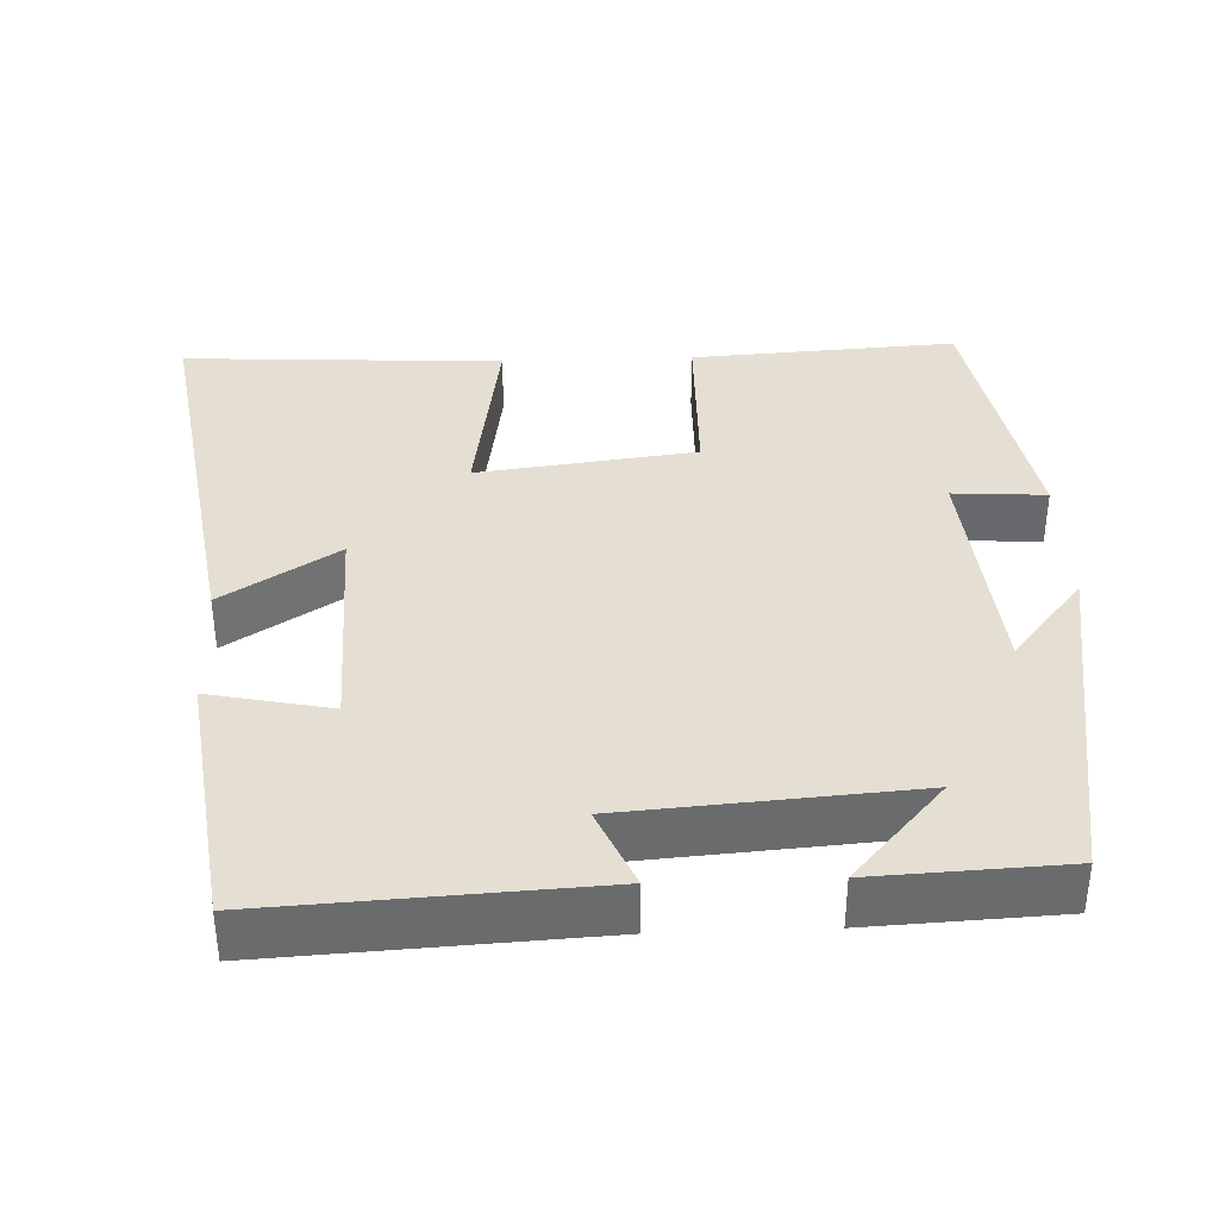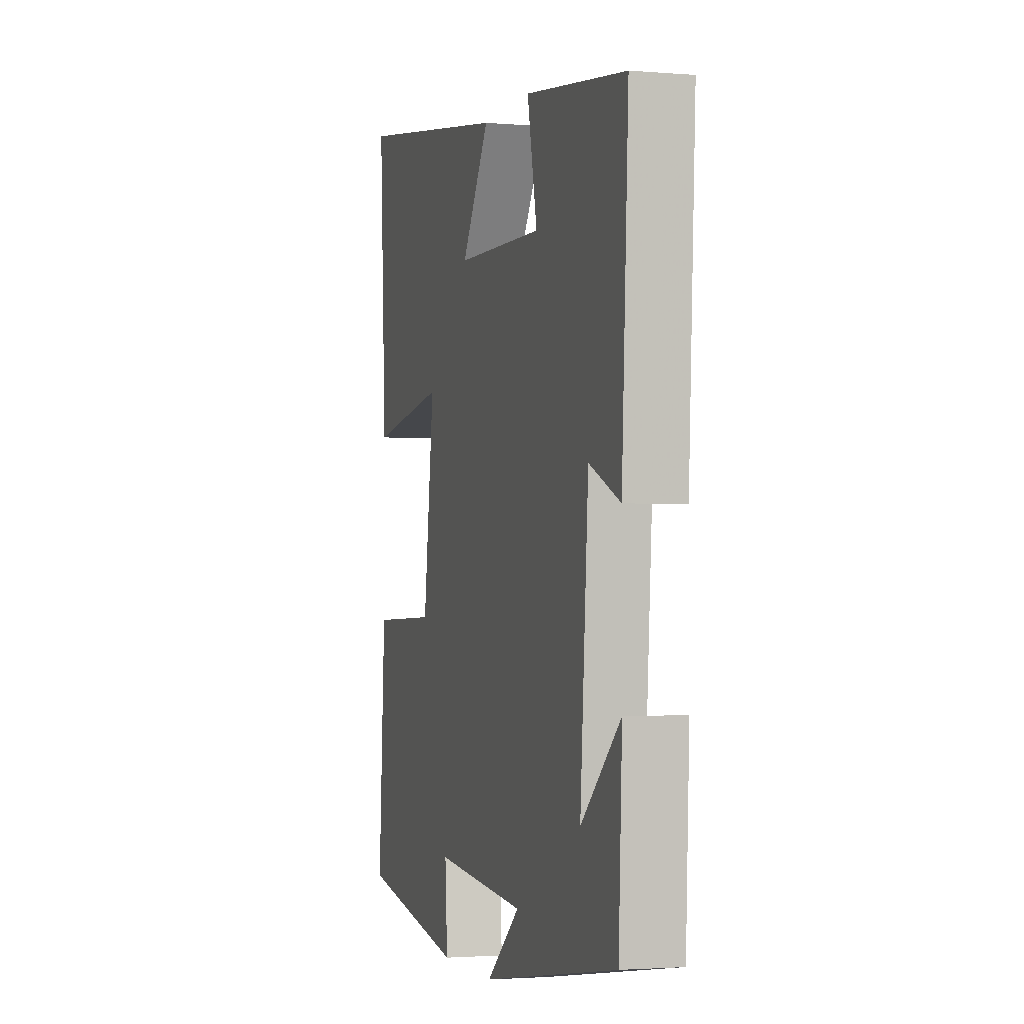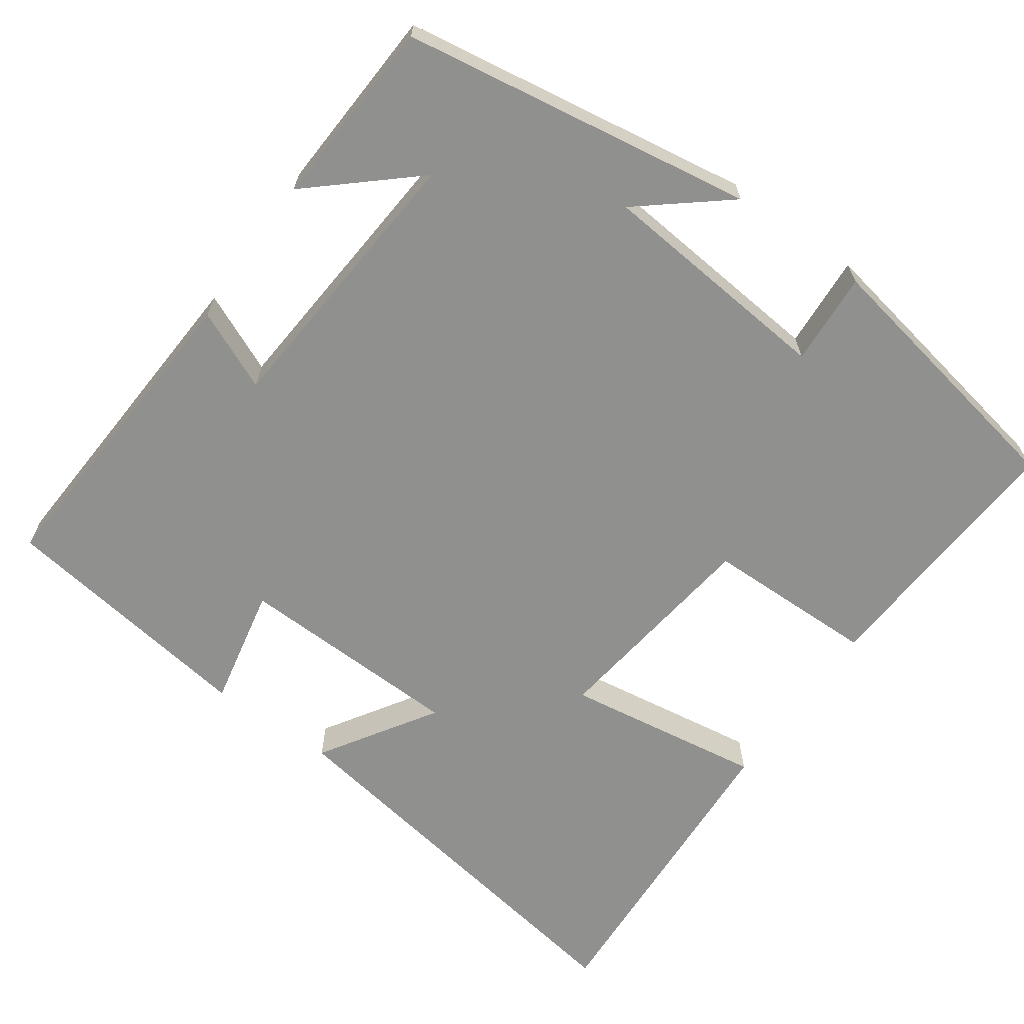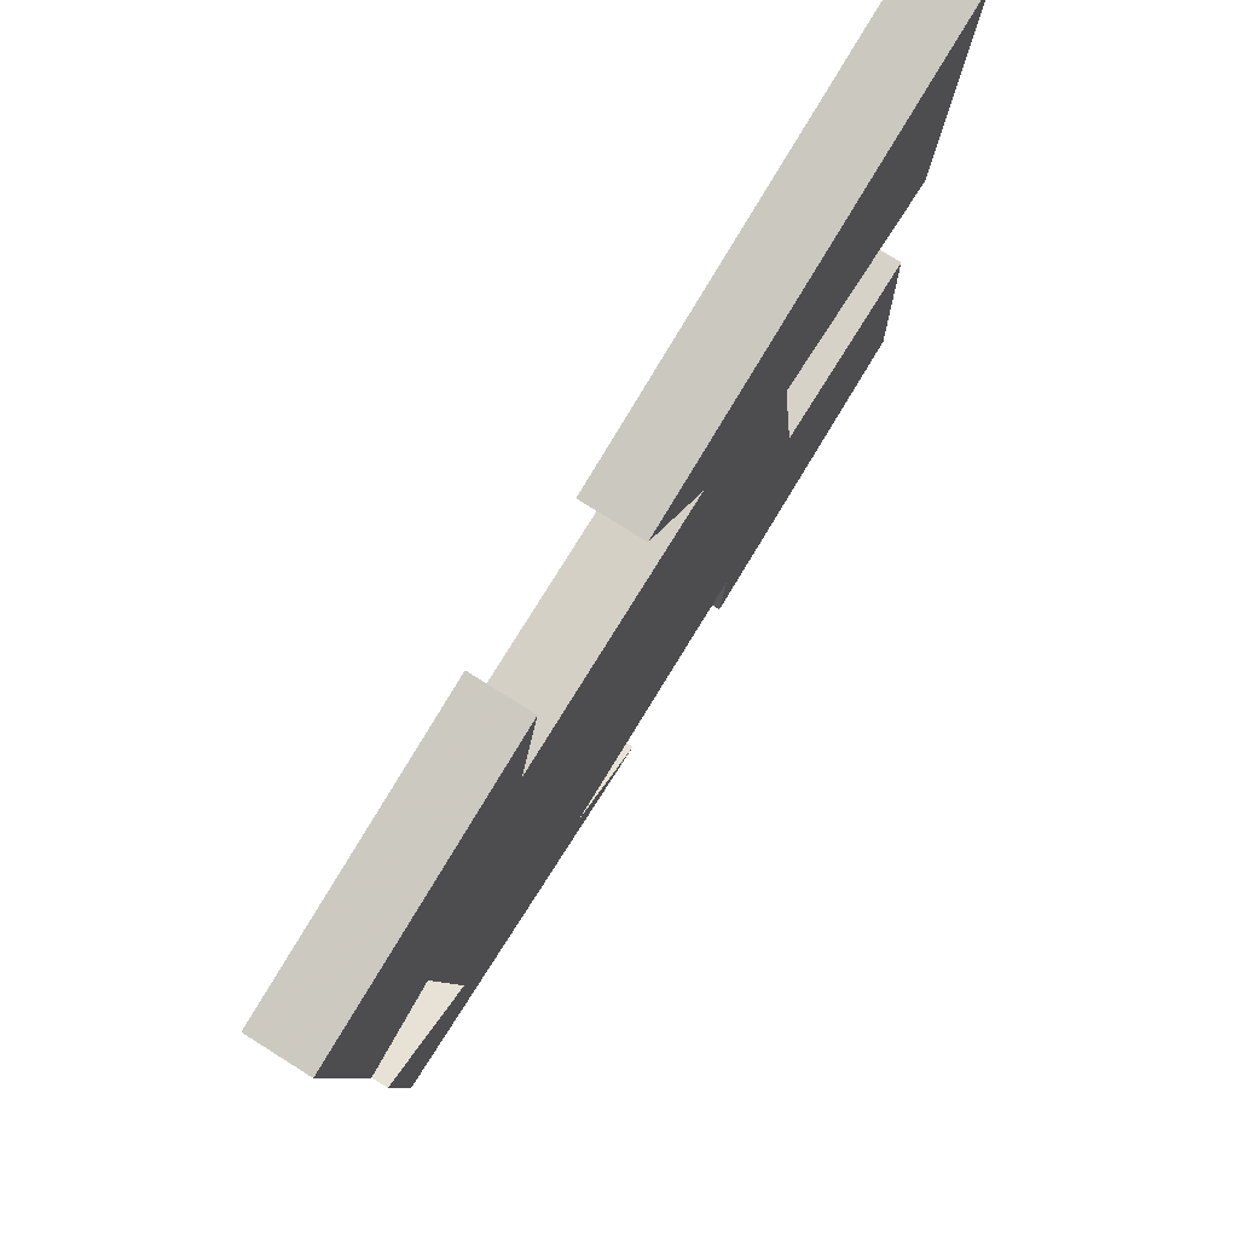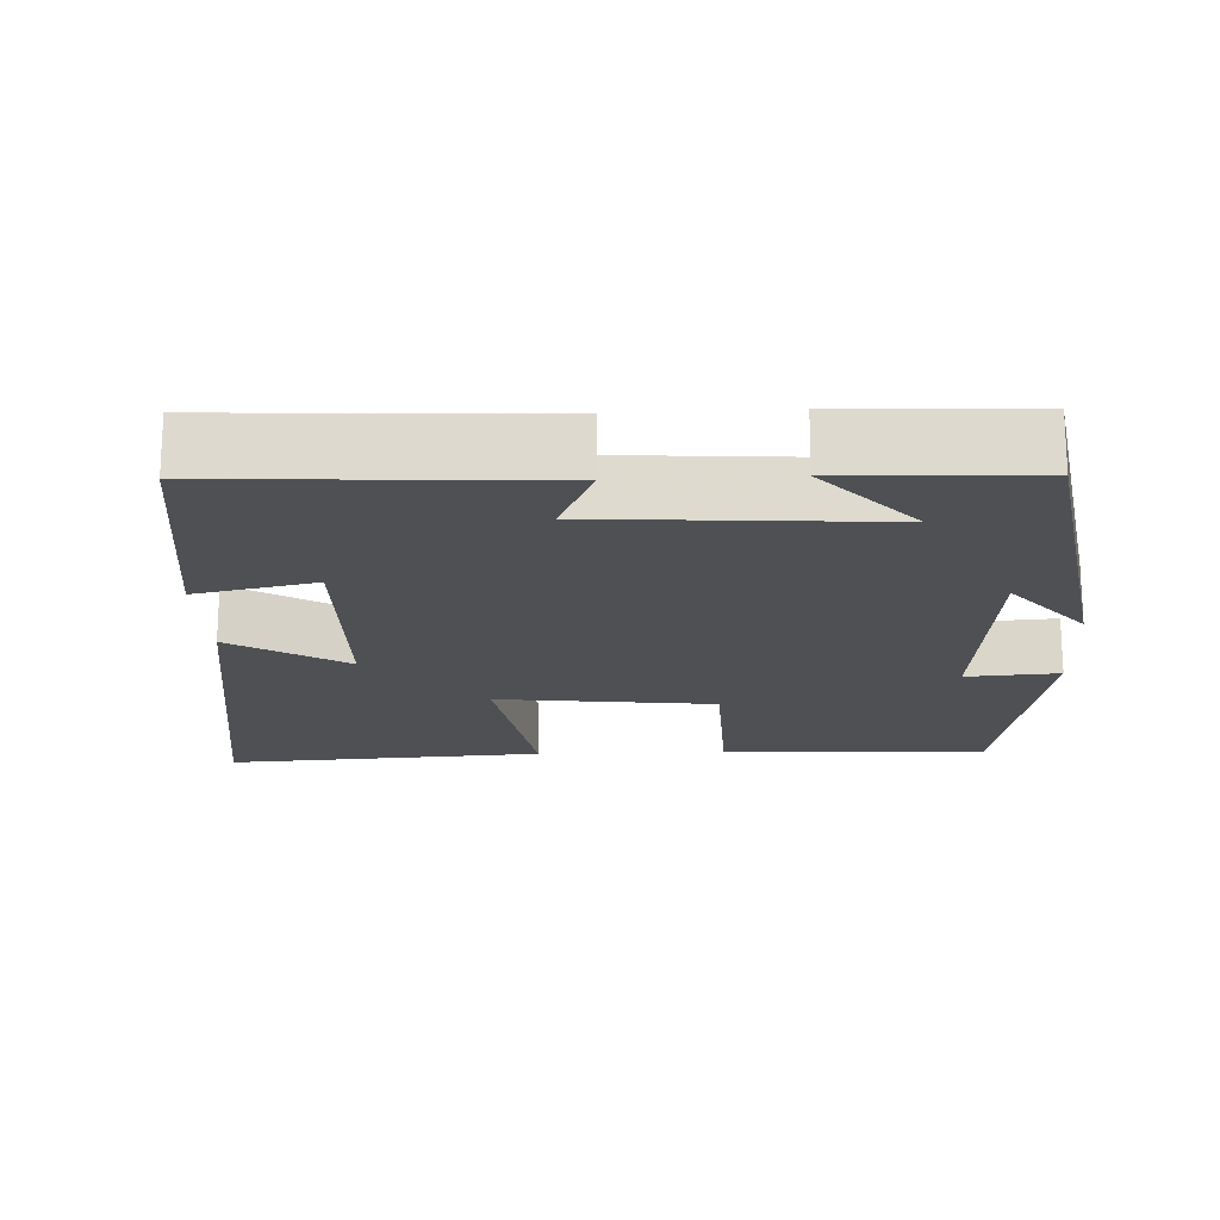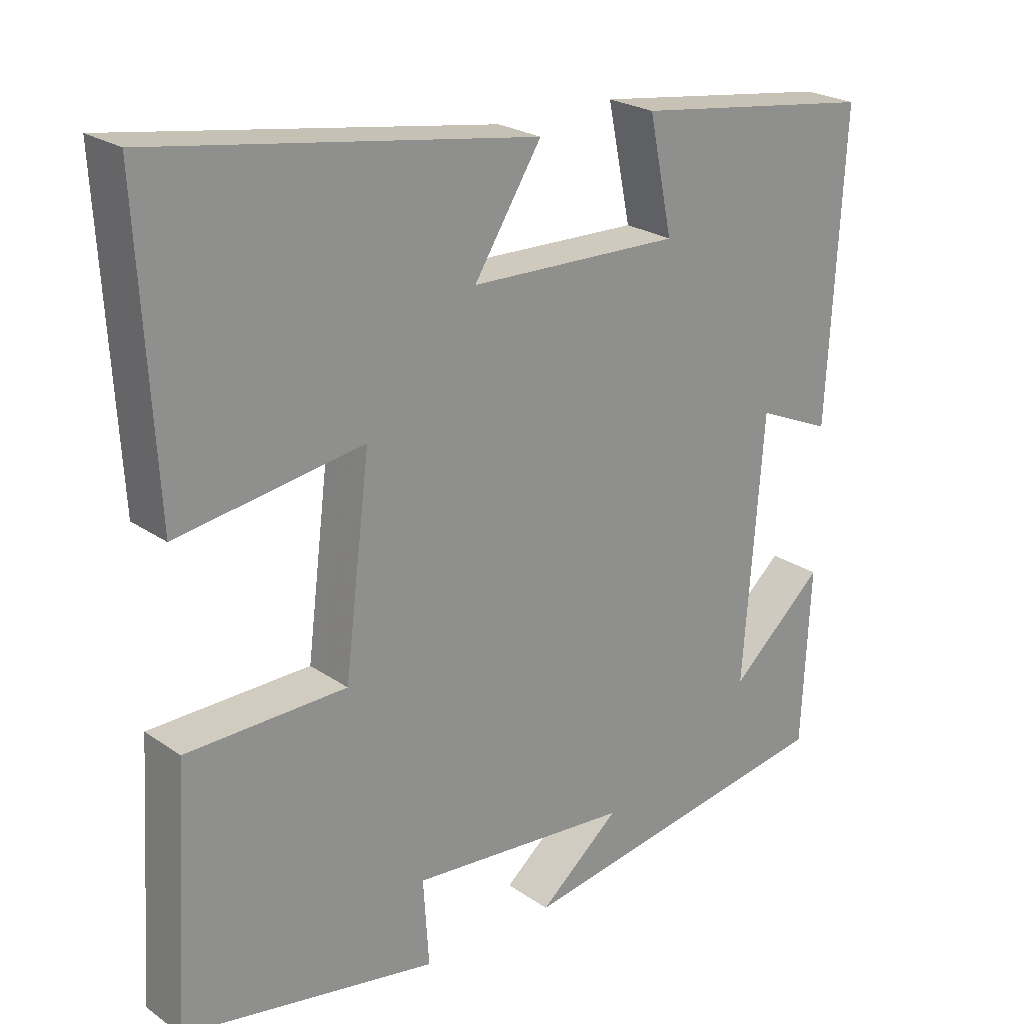
<metadata>
{"format":"obj","ext":"obj","renderer":"f3d","projection":"perspective","resolution":1024,"background":"white","views":[{"elev":37.1,"azim":87.8,"up":"+Y"},{"elev":-2.4,"azim":73.6,"up":"+Z"},{"elev":-65.6,"azim":144.5,"up":"+Y"},{"elev":78.6,"azim":122.0,"up":"+Z"},{"elev":-18.6,"azim":92.9,"up":"+Y"},{"elev":23.7,"azim":-41.1,"up":"+Z"}]}
</metadata>
<code>
v -0.523 0.07 0.584
v 0.011 0.07 0.5
v -0.084 0.07 0.35
v 0.214 0.07 0.342
v 0.181 0.07 0.5
v 0.523 0.07 0.453
v 0.5 0.07 0.03
v 0.395 0.07 0.076
v 0.367 0.07 -0.296
v 0.5 0.07 -0.178
v 0.488 0.07 -0.426
v 0.026 0.07 -0.5
v 0.14 0.07 -0.406
v -0.172 0.07 -0.378
v -0.164 0.07 -0.5
v -0.522 0.07 -0.435
v -0.5 0.07 -0.086
v -0.275 0.07 -0.082
v -0.239 0.07 0.204
v -0.5 0.07 0.164
v -0.523 0 0.584
v 0.011 0 0.5
v -0.084 0 0.35
v 0.214 0 0.342
v 0.181 0 0.5
v 0.523 0 0.453
v 0.5 0 0.03
v 0.395 0 0.076
v 0.367 0 -0.296
v 0.5 0 -0.178
v 0.488 0 -0.426
v 0.026 0 -0.5
v 0.14 0 -0.406
v -0.172 0 -0.378
v -0.164 0 -0.5
v -0.522 0 -0.435
v -0.5 0 -0.086
v -0.275 0 -0.082
v -0.239 0 0.204
v -0.5 0 0.164
f 1 2 3
f 20 1 3
f 19 20 3
f 18 19 3 4
f 16 17 18
f 15 16 18
f 14 15 18
f 13 14 18 4
f 11 12 13
f 9 10 11
f 9 11 13
f 8 9 13 4
f 6 7 8
f 5 6 8
f 4 5 8
f 23 22 21
f 23 21 40
f 23 40 39
f 24 23 39 38
f 38 37 36
f 38 36 35
f 38 35 34
f 24 38 34 33
f 33 32 31
f 31 30 29
f 33 31 29
f 24 33 29 28
f 28 27 26
f 28 26 25
f 28 25 24
f 1 21 22 2
f 2 22 23 3
f 3 23 24 4
f 4 24 25 5
f 5 25 26 6
f 6 26 27 7
f 7 27 28 8
f 8 28 29 9
f 9 29 30 10
f 10 30 31 11
f 11 31 32 12
f 12 32 33 13
f 13 33 34 14
f 14 34 35 15
f 15 35 36 16
f 16 36 37 17
f 17 37 38 18
f 18 38 39 19
f 19 39 40 20
f 20 40 21 1

</code>
